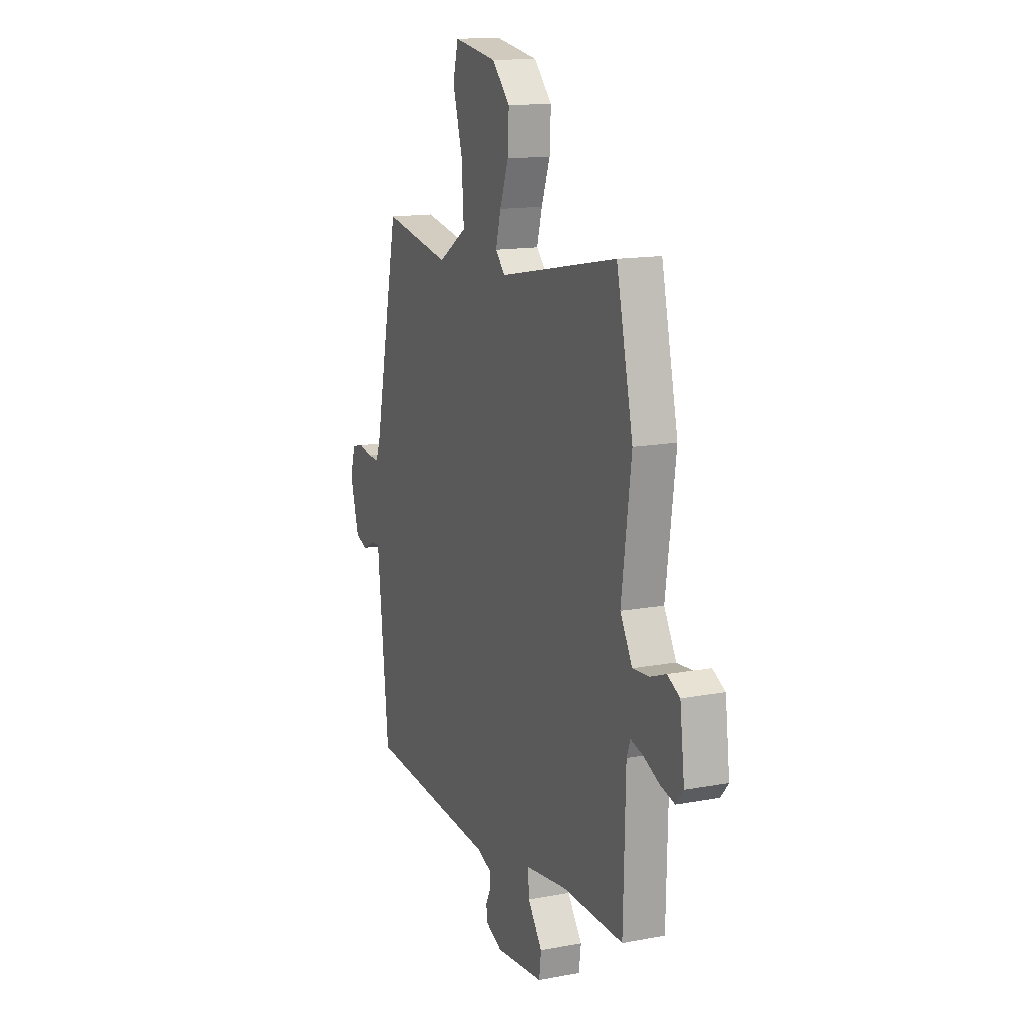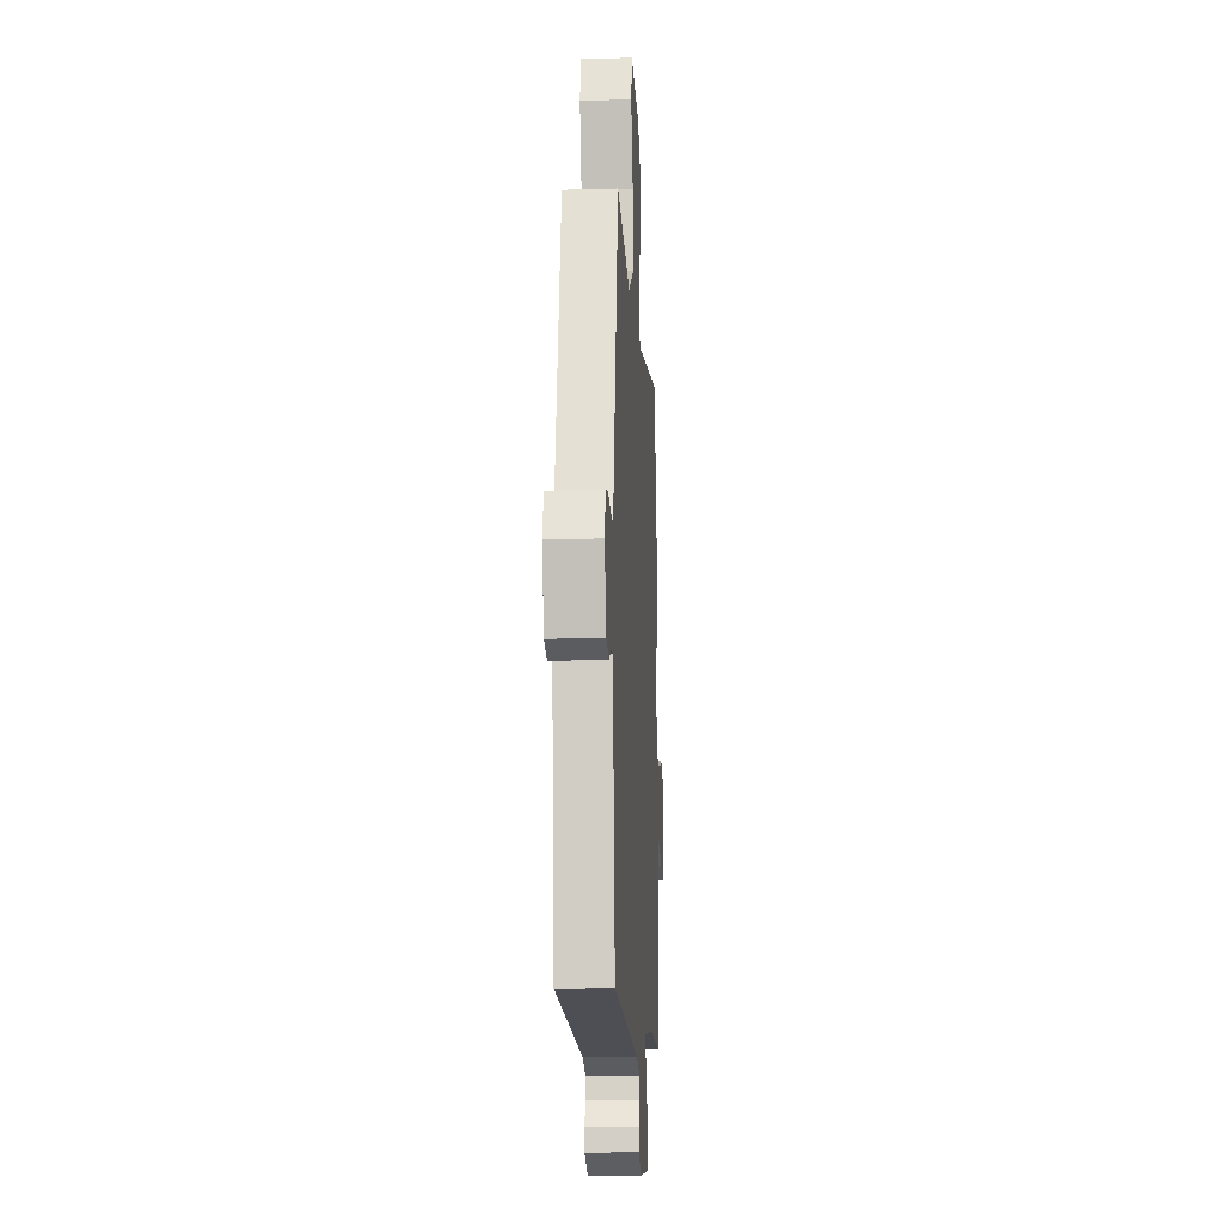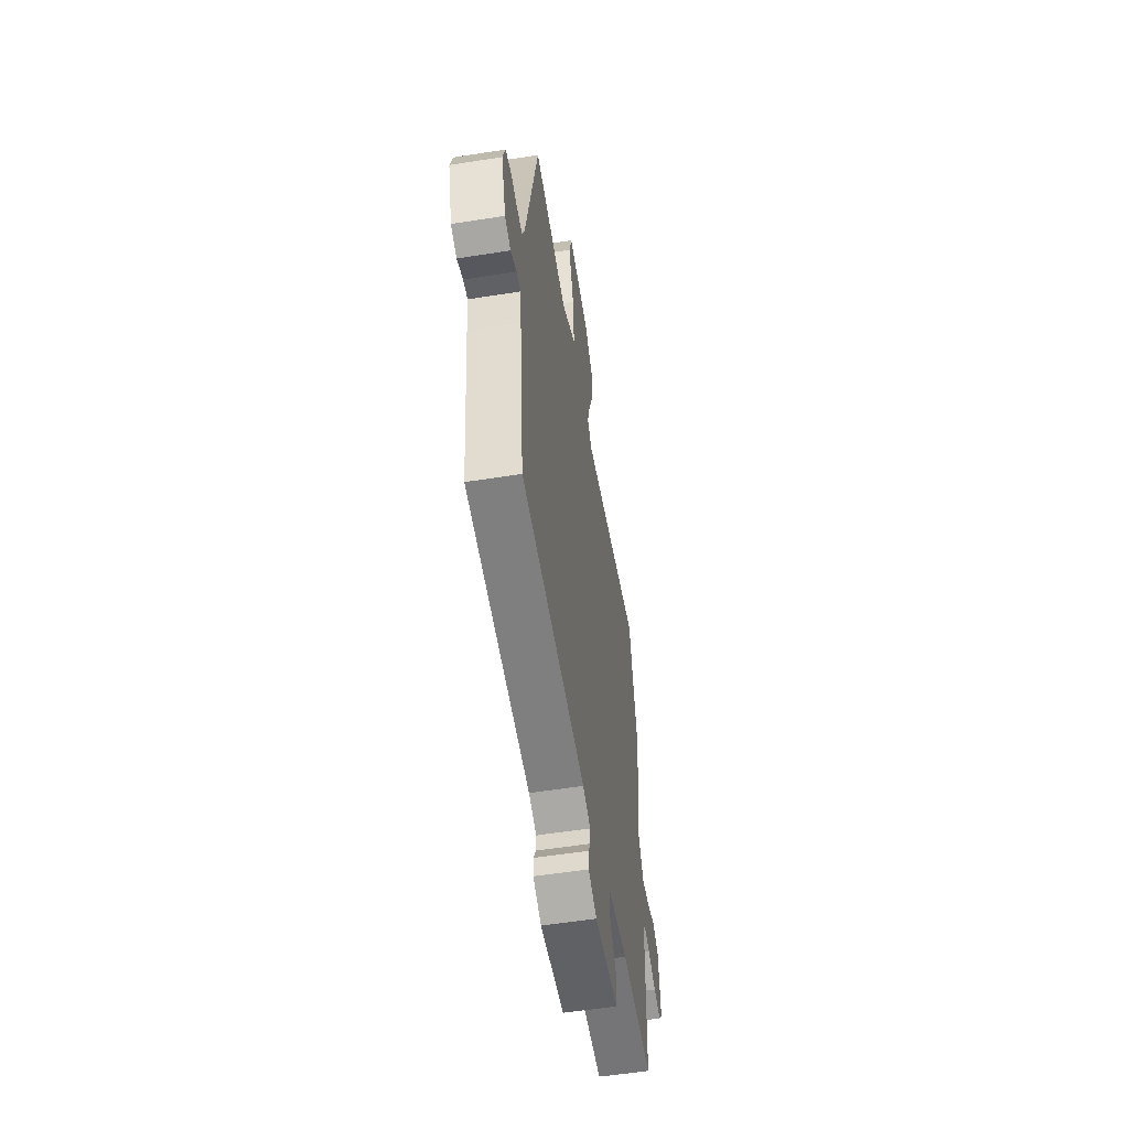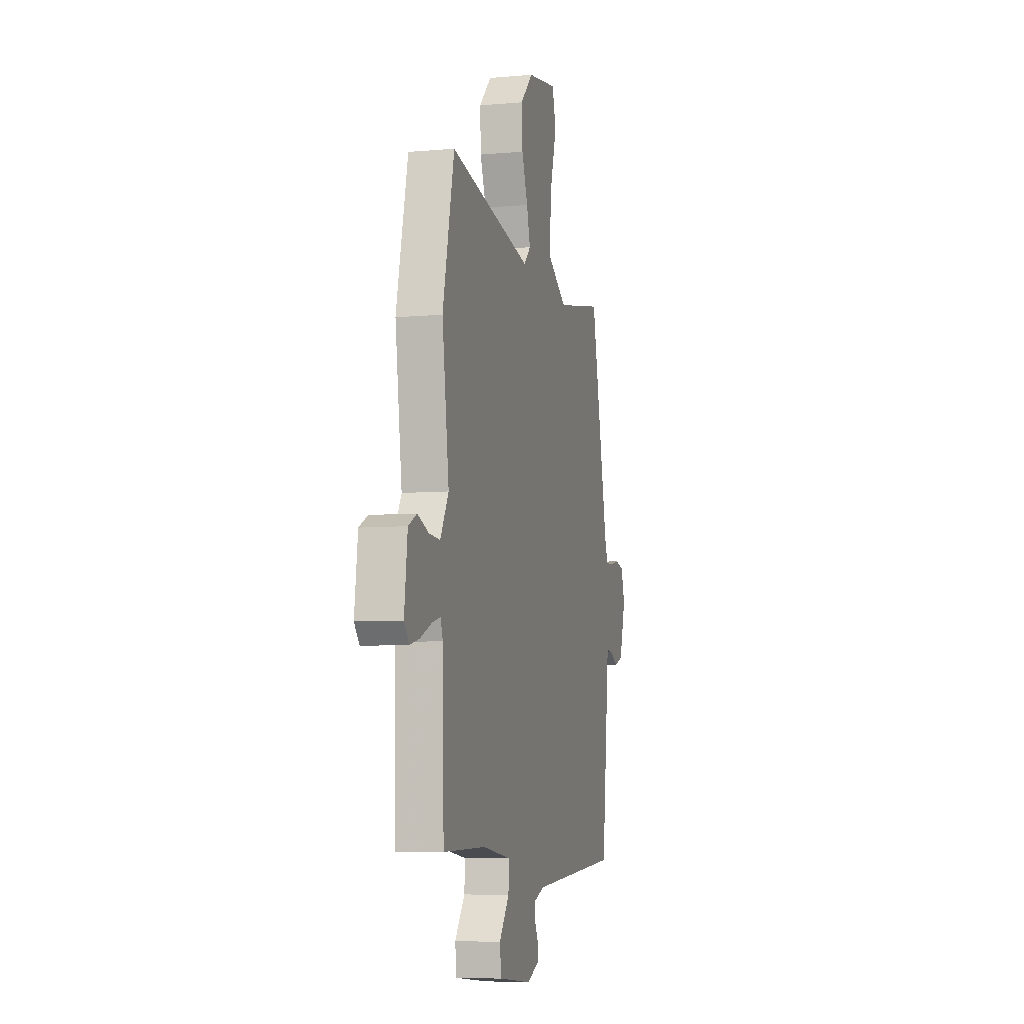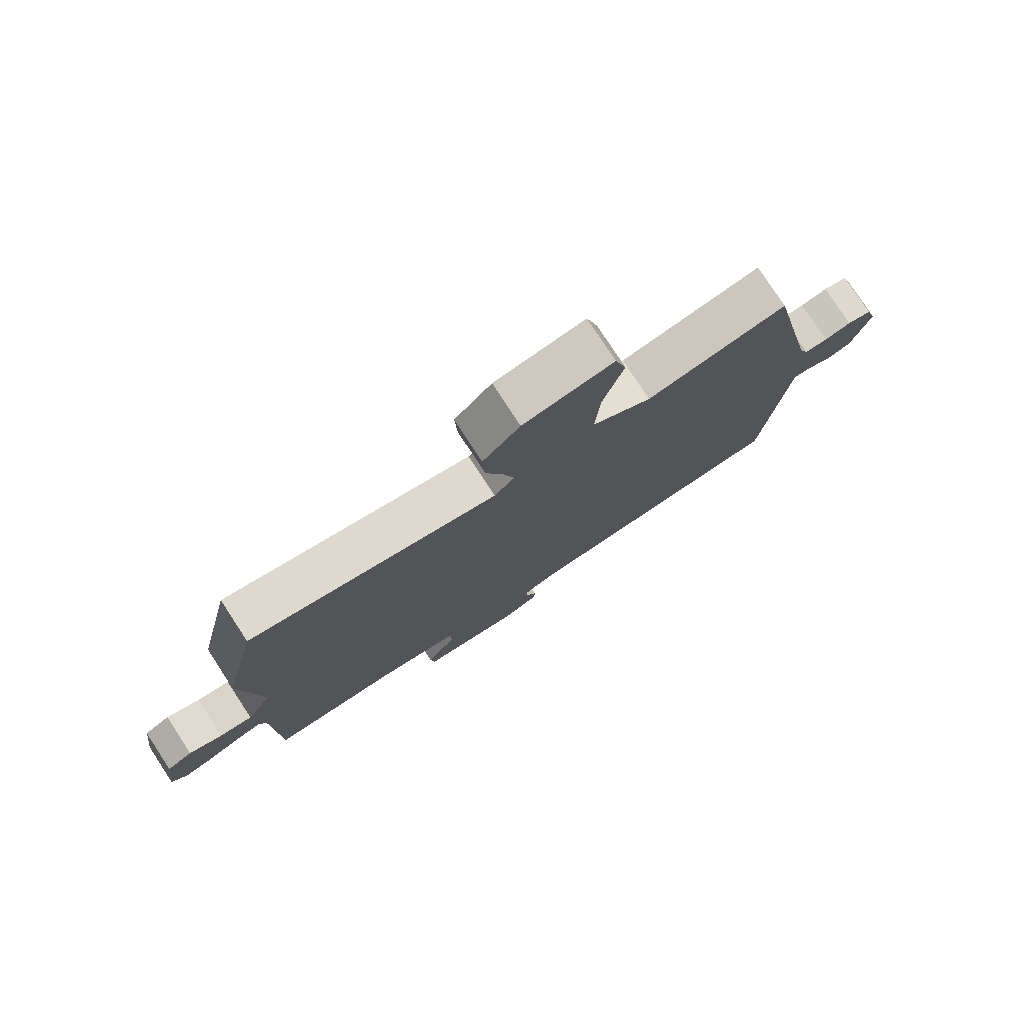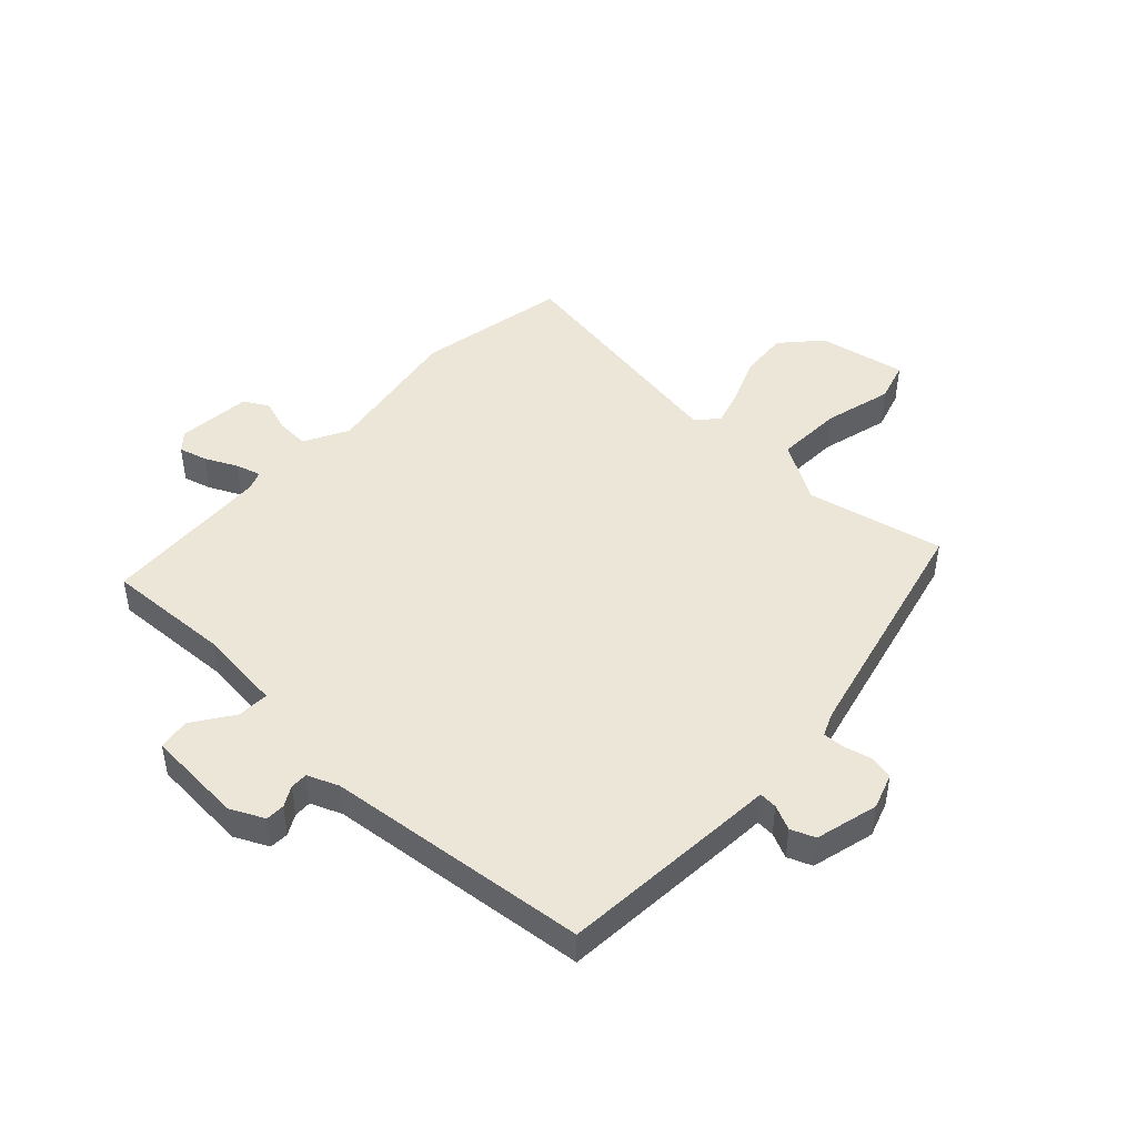
<metadata>
{"format":"obj","ext":"obj","renderer":"f3d","projection":"perspective","resolution":1024,"background":"white","views":[{"elev":14.3,"azim":67.5,"up":"+Z"},{"elev":-14.2,"azim":-86.4,"up":"+Z"},{"elev":-55.8,"azim":-80.6,"up":"+Z"},{"elev":-6.7,"azim":104.6,"up":"+Z"},{"elev":78.2,"azim":146.8,"up":"+Z"},{"elev":46.1,"azim":-138.6,"up":"+Y"}]}
</metadata>
<code>
v -0.437 0.07 0.505
v -0.2 0.07 0.461
v -0.1 0.07 0.525
v -0.108 0.07 0.64
v -0.142 0.07 0.756
v -0.123 0.07 0.826
v 0.028 0.07 0.802
v 0.09 0.07 0.738
v 0.086 0.07 0.657
v 0.056 0.07 0.576
v 0.038 0.07 0.51
v 0.072 0.07 0.475
v 0.487 0.07 0.557
v 0.545 0.07 0.3
v 0.511 0.07 0.051
v 0.553 0.07 -0.023
v 0.609 0.07 -0.019
v 0.665 0.07 0.002
v 0.708 0.07 -0.02
v 0.724 0.07 -0.148
v 0.698 0.07 -0.179
v 0.649 0.07 -0.167
v 0.593 0.07 -0.142
v 0.55 0.07 -0.131
v 0.538 0.07 -0.164
v 0.531 0.07 -0.457
v 0.315 0.07 -0.454
v 0.171 0.07 -0.474
v 0.175 0.07 -0.529
v 0.225 0.07 -0.597
v 0.218 0.07 -0.652
v 0.051 0.07 -0.669
v -0.008 0.07 -0.643
v -0.01 0.07 -0.61
v 0.008 0.07 -0.575
v 0.008 0.07 -0.545
v -0.046 0.07 -0.525
v -0.5 0.07 -0.492
v -0.533 0.07 -0.182
v -0.54 0.07 -0.112
v -0.571 0.07 -0.115
v -0.613 0.07 -0.136
v -0.655 0.07 -0.121
v -0.686 0.07 -0.014
v -0.667 0.07 0.048
v -0.626 0.07 0.058
v -0.58 0.07 0.048
v -0.541 0.07 0.047
v -0.525 0.07 0.088
v -0.437 0 0.505
v -0.2 0 0.461
v -0.1 0 0.525
v -0.108 0 0.64
v -0.142 0 0.756
v -0.123 0 0.826
v 0.028 0 0.802
v 0.09 0 0.738
v 0.086 0 0.657
v 0.056 0 0.576
v 0.038 0 0.51
v 0.072 0 0.475
v 0.487 0 0.557
v 0.545 0 0.3
v 0.511 0 0.051
v 0.553 0 -0.023
v 0.609 0 -0.019
v 0.665 0 0.002
v 0.708 0 -0.02
v 0.724 0 -0.148
v 0.698 0 -0.179
v 0.649 0 -0.167
v 0.593 0 -0.142
v 0.55 0 -0.131
v 0.538 0 -0.164
v 0.531 0 -0.457
v 0.315 0 -0.454
v 0.171 0 -0.474
v 0.175 0 -0.529
v 0.225 0 -0.597
v 0.218 0 -0.652
v 0.051 0 -0.669
v -0.008 0 -0.643
v -0.01 0 -0.61
v 0.008 0 -0.575
v 0.008 0 -0.545
v -0.046 0 -0.525
v -0.5 0 -0.492
v -0.533 0 -0.182
v -0.54 0 -0.112
v -0.571 0 -0.115
v -0.613 0 -0.136
v -0.655 0 -0.121
v -0.686 0 -0.014
v -0.667 0 0.048
v -0.626 0 0.058
v -0.58 0 0.048
v -0.541 0 0.047
v -0.525 0 0.088
f 44 45 46 47
f 44 47 48
f 41 42 43 44
f 40 41 44 48
f 37 38 39 40
f 36 37 40 48
f 32 33 34 35
f 32 35 36
f 29 30 31 32
f 28 29 32 36
f 25 26 27
f 24 25 27 28
f 20 21 22 23
f 20 23 24
f 17 18 19 20
f 16 17 20 24
f 15 16 24 28
f 12 13 14 15
f 7 8 9 10
f 7 10 11
f 4 5 6 7
f 3 4 7 11
f 2 3 11 12
f 49 1 2
f 28 36 48 49
f 15 28 49
f 2 12 15 49
f 96 95 94 93
f 97 96 93
f 93 92 91 90
f 97 93 90 89
f 89 88 87 86
f 97 89 86 85
f 84 83 82 81
f 85 84 81
f 81 80 79 78
f 85 81 78 77
f 76 75 74
f 77 76 74 73
f 72 71 70 69
f 73 72 69
f 69 68 67 66
f 73 69 66 65
f 77 73 65 64
f 64 63 62 61
f 59 58 57 56
f 60 59 56
f 56 55 54 53
f 60 56 53 52
f 61 60 52 51
f 51 50 98
f 98 97 85 77
f 98 77 64
f 98 64 61 51
f 1 50 51 2
f 2 51 52 3
f 3 52 53 4
f 4 53 54 5
f 5 54 55 6
f 6 55 56 7
f 7 56 57 8
f 8 57 58 9
f 9 58 59 10
f 10 59 60 11
f 11 60 61 12
f 12 61 62 13
f 13 62 63 14
f 14 63 64 15
f 15 64 65 16
f 16 65 66 17
f 17 66 67 18
f 18 67 68 19
f 19 68 69 20
f 20 69 70 21
f 21 70 71 22
f 22 71 72 23
f 23 72 73 24
f 24 73 74 25
f 25 74 75 26
f 26 75 76 27
f 27 76 77 28
f 28 77 78 29
f 29 78 79 30
f 30 79 80 31
f 31 80 81 32
f 32 81 82 33
f 33 82 83 34
f 34 83 84 35
f 35 84 85 36
f 36 85 86 37
f 37 86 87 38
f 38 87 88 39
f 39 88 89 40
f 40 89 90 41
f 41 90 91 42
f 42 91 92 43
f 43 92 93 44
f 44 93 94 45
f 45 94 95 46
f 46 95 96 47
f 47 96 97 48
f 48 97 98 49
f 49 98 50 1

</code>
